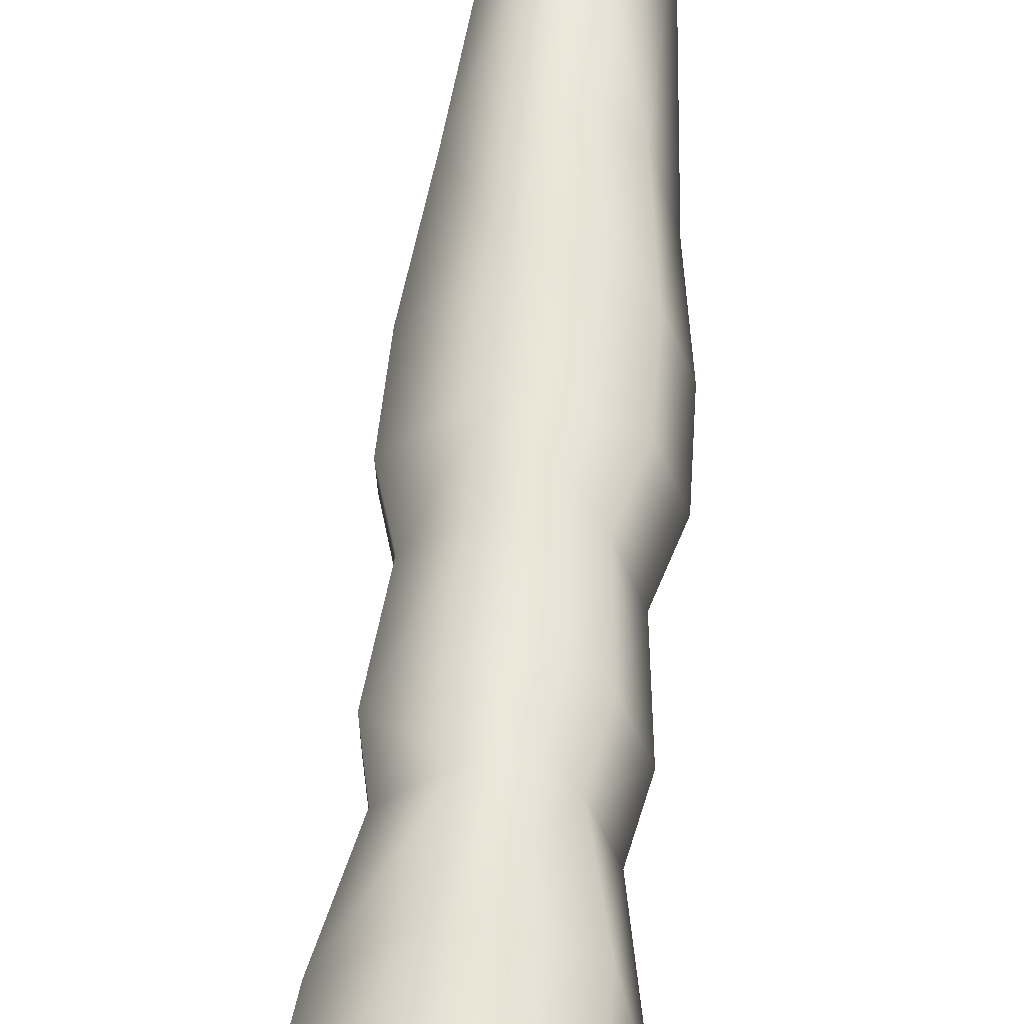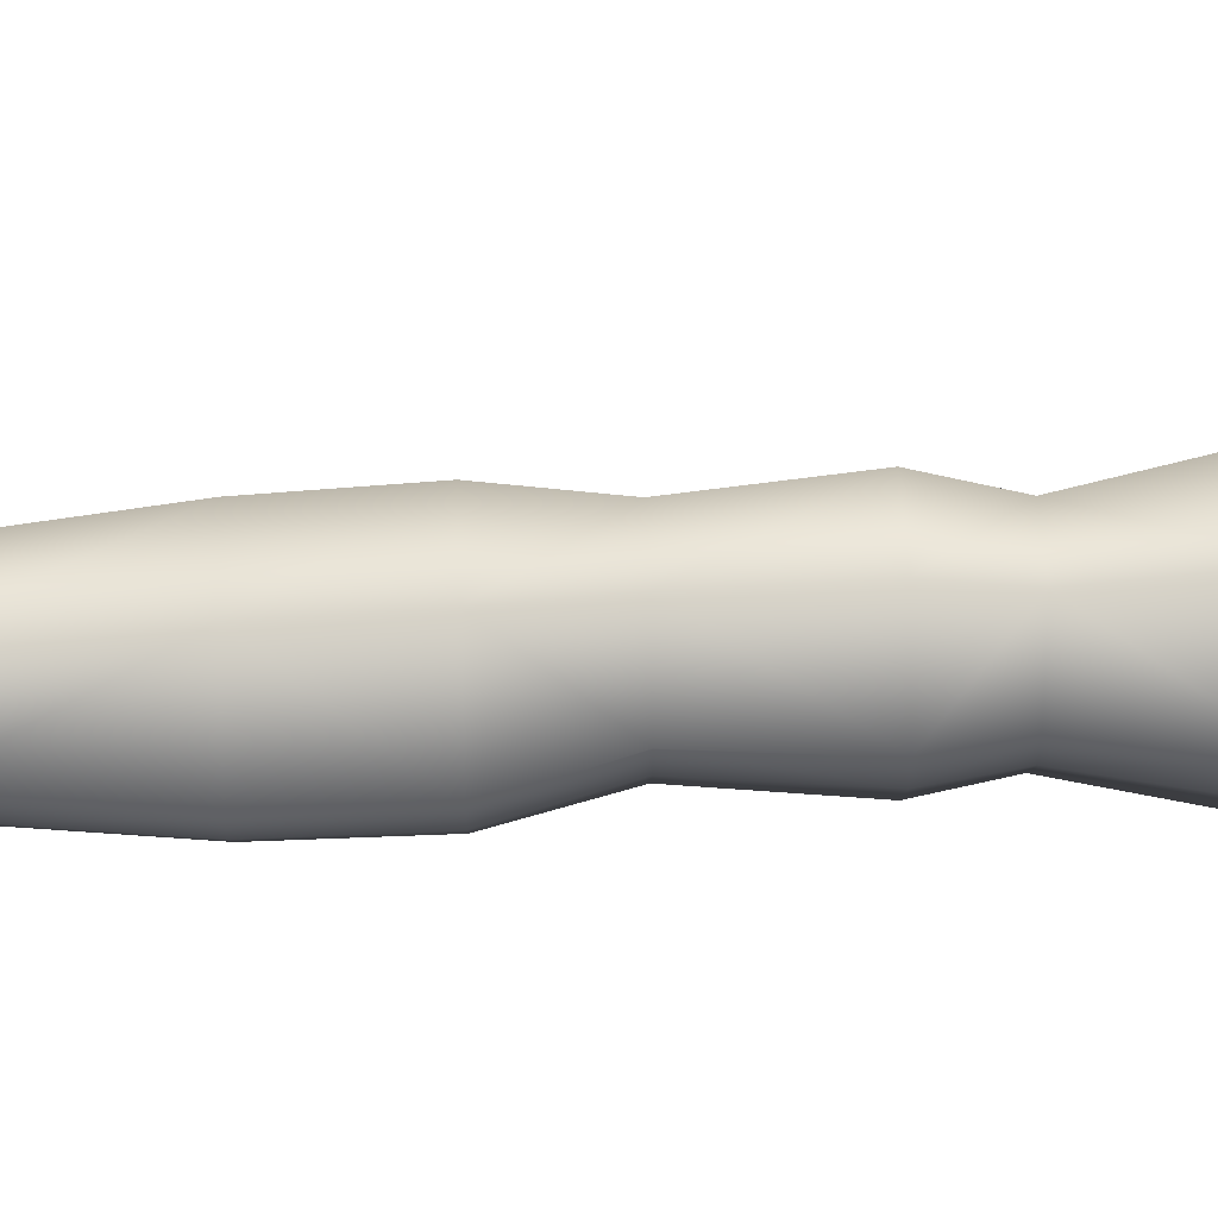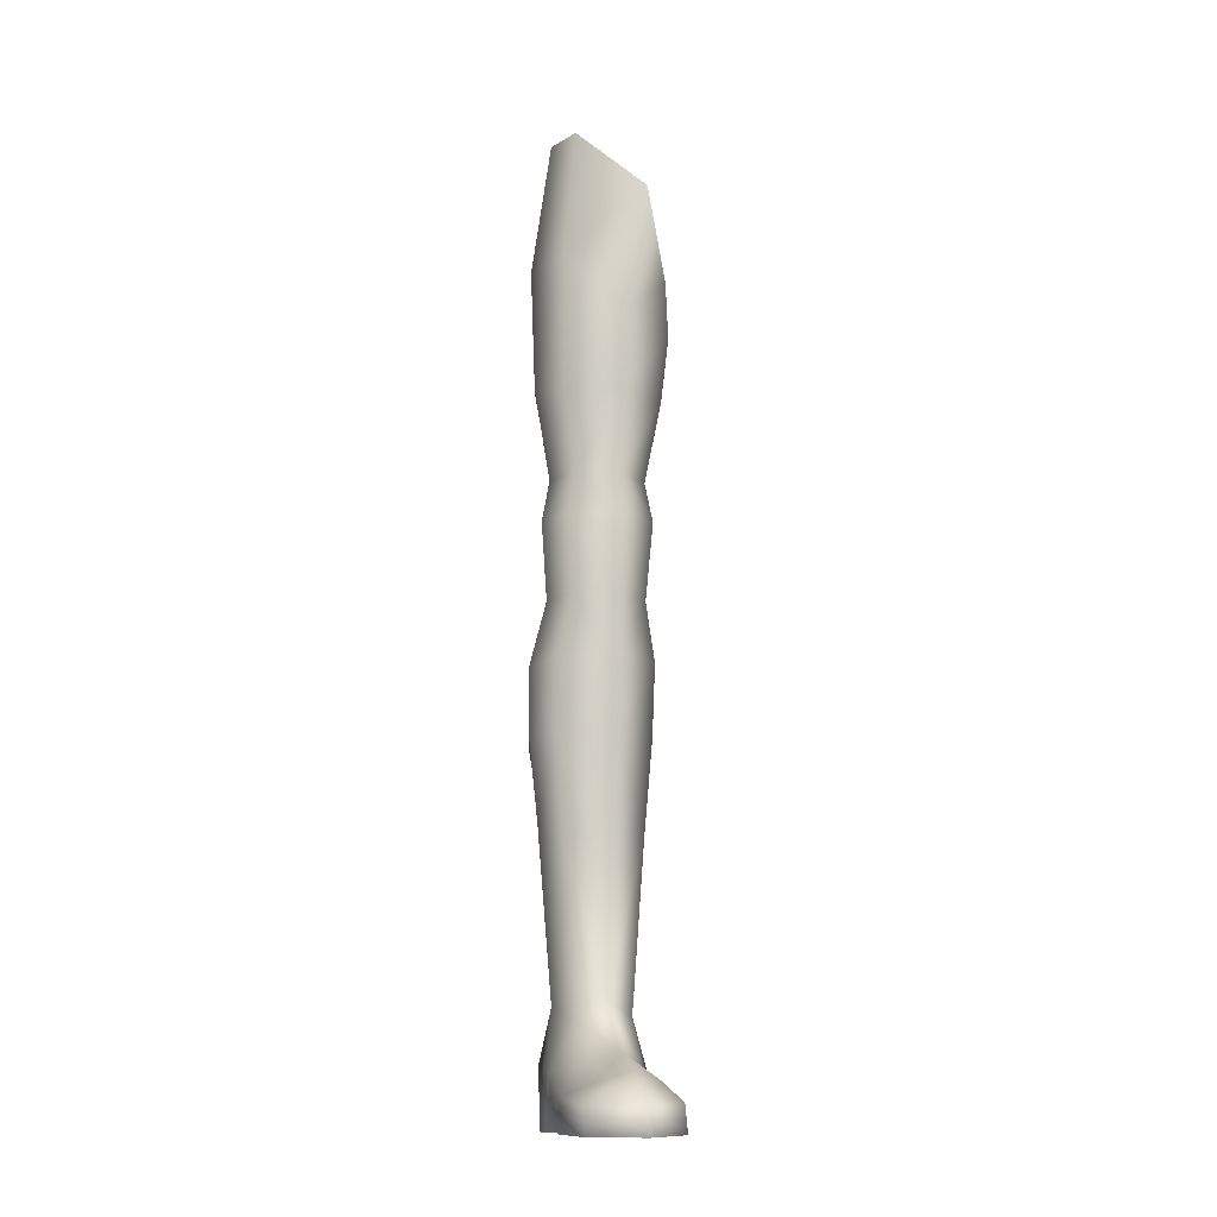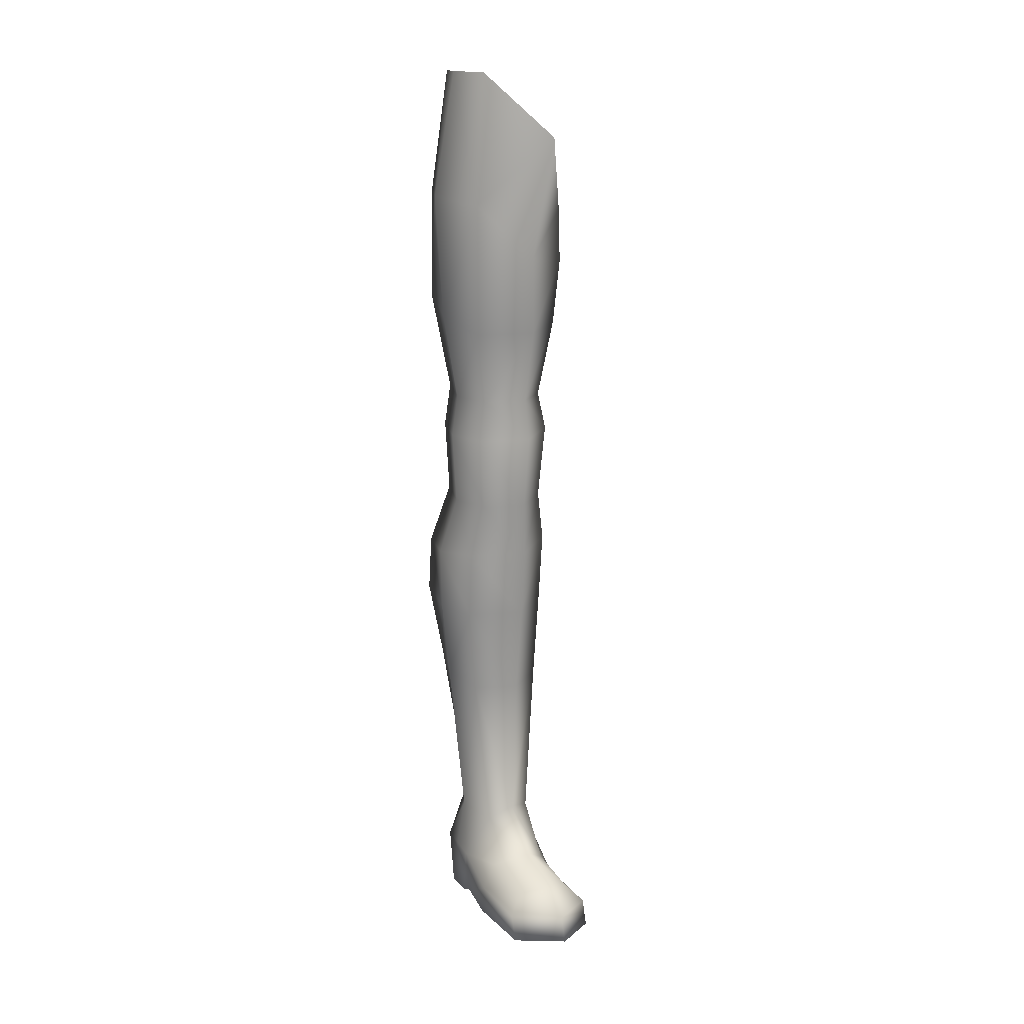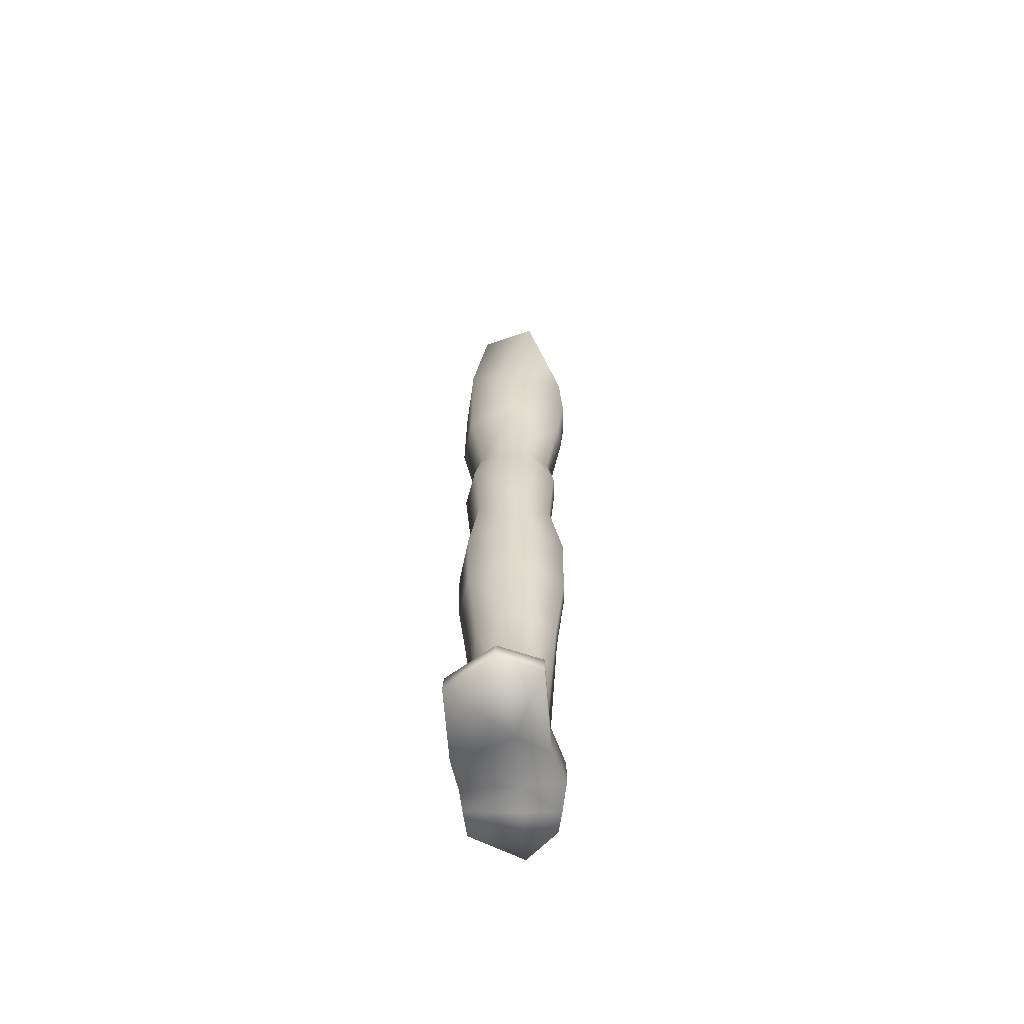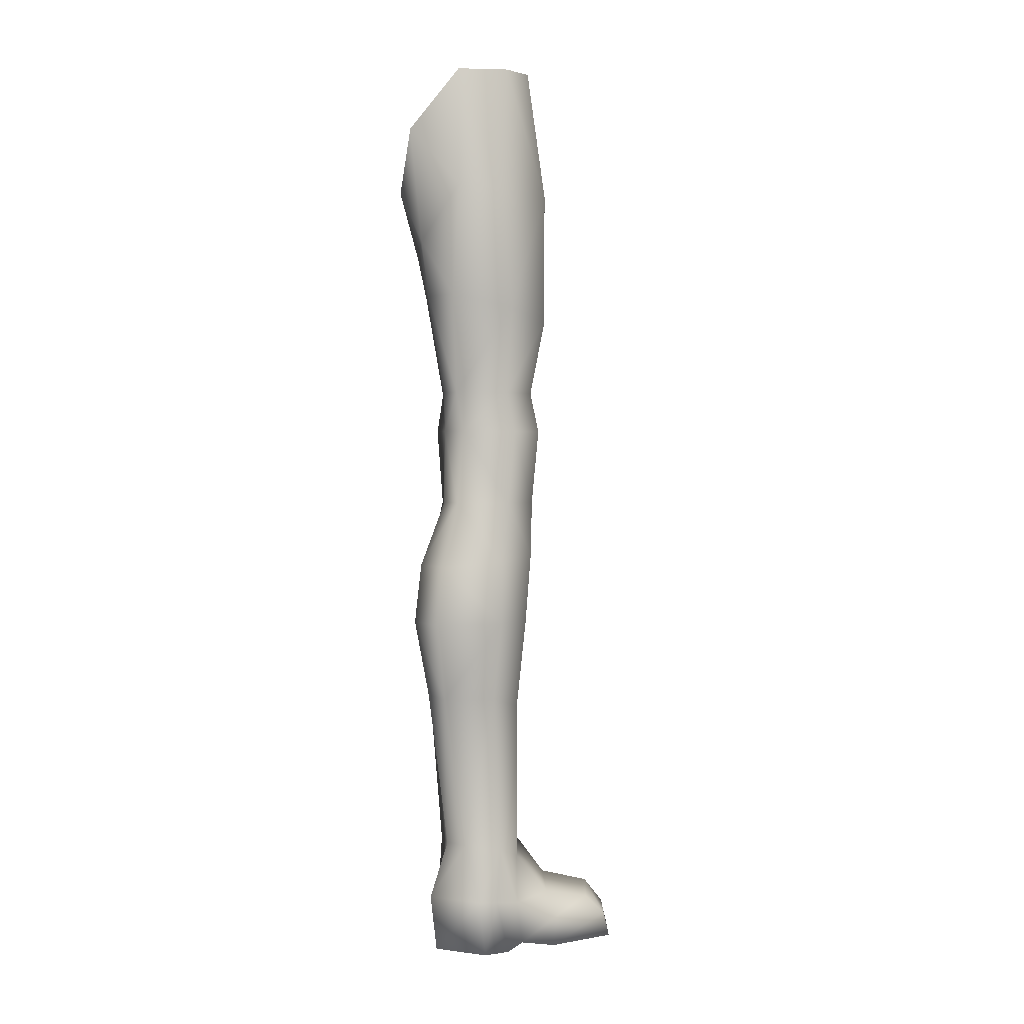
<metadata>
{"format":"obj","ext":"obj","renderer":"f3d","projection":"perspective","resolution":1024,"background":"white","views":[{"elev":47.8,"azim":-176.0,"up":"+Z"},{"elev":63.7,"azim":88.6,"up":"+Z"},{"elev":-12.5,"azim":-17.6,"up":"+Y"},{"elev":17.7,"azim":-30.0,"up":"+Y"},{"elev":-61.1,"azim":4.8,"up":"+Y"},{"elev":1.6,"azim":-122.5,"up":"+Y"}]}
</metadata>
<code>
v -0.7289 -0.08091 -0.2303
v -0.7197 0.01281 0.04926
v -1.359 -0.08589 -0.1499
v -0.2969 -0.0798 -0.251
v -0.7529 10.66 -1.263
v -0.7498 9.217 -1.097
v -1.338 9.904 -0.8798
v -1.374 11.42 -0.183
v -1.557 9.865 -0.3816
v -1.383 9.822 0.3993
v -1.2 11.44 0.2528
v -0.477 10.65 0.7729
v -0.7205 9.149 0.6802
v -0.0735 9.676 0.2331
v -0.02995 8.999 0.1943
v -0.05069 9.034 -0.2151
v -0.3309 9.876 -1.178
v -0.2361 9.067 -0.8657
v -0.74 8.506 -0.9863
v -1.327 8.497 -0.9639
v -1.548 8.345 -0.2115
v -1.376 8.178 0.3993
v -0.7135 8.187 0.6802
v -0.1256 8.198 0.1943
v -0.1034 8.365 -0.1571
v -0.2763 8.517 -0.755
v -0.7473 7.258 -0.7584
v -1.145 7.251 -0.8039
v -1.37 7.251 -0.1766
v -1.202 7.251 0.297
v -0.7269 7.257 0.4938
v -0.3076 7.231 0.1194
v -0.3183 7.231 -0.1347
v -0.5214 7.231 -0.6437
v -0.7522 6.753 -0.7506
v -1.475 6.745 -0.1259
v -1.305 6.745 0.3544
v -0.7284 6.753 0.5968
v -0.2196 6.754 0.162
v -0.232 6.755 -0.1331
v -0.4366 6.755 -0.6795
v -0.7654 5.822 -0.7667
v -1.171 5.816 -0.8092
v -1.396 5.816 -0.1772
v -1.229 5.816 0.3016
v -0.7447 5.822 0.5021
v -0.3007 5.823 0.1228
v -0.5147 5.823 -0.6468
v -0.7398 5.002 -1.104
v -1.549 5.06 -0.3731
v -1.377 5.131 0.189
v -0.7132 5.139 0.4705
v -0.1437 5.14 -0.01614
v -0.3115 5.823 -0.1347
v -0.3636 5.141 -0.7315
v -0.7417 4.263 -1.199
v -1.328 4.994 -1.081
v -1.538 4.256 -0.369
v -1.366 4.255 0.1158
v -0.7156 4.263 0.3876
v -0.1557 4.264 -0.08613
v -0.1576 5.14 -0.2453
v -0.3751 4.265 -0.7871
v -0.7615 3.293 -1.006
v -1.195 3.286 -1.018
v -1.42 3.279 -0.4055
v -1.251 3.127 0.05147
v -0.7399 3.134 0.29
v -0.2767 3.136 -0.02734
v -0.288 3.287 -0.3574
v -0.4916 3.294 -0.8332
v -0.7676 1.32 -0.7274
v -1.295 1.252 -0.2306
v -1.105 1.103 0.1405
v -0.8224 1.308 0.3067
v -0.4557 1.154 0.06791
v -0.4511 1.259 -0.2953
v -0.4469 1.321 -0.6261
v -0.7373 0.6213 -0.9672
v -1.044 1.315 -0.613
v -1.359 0.5863 -0.3228
v -1.38 0.5534 -0.0282
v -1.223 0.4546 1.181
v -1.413 0.2381 1.345
v -0.8737 0.5758 1.407
v -0.8399 0.2383 1.711
v -0.5452 0.4703 1.317
v -0.2275 0.5595 -0.1072
v -0.2969 0.5924 -0.3805
v -0.3602 0.6224 -0.6299
v -1.236 0.6054 0.5347
v -0.7951 0.7638 0.7584
v -0.7197 -0.08102 0.7649
v -1.427 -0.08119 0.52
v -1.427 0.3078 0.5814
v -0.5464 0.6025 0.6646
v -0.2275 0.01831 0.04124
v -0.3557 -0.08413 0.5315
v -0.8399 -0.08049 1.798
v -1.413 -0.08068 1.433
v -0.3544 -0.06499 1.569
v -0.3557 0.3049 0.5929
v -0.7373 -0.08081 -0.8789
v -1.34 0.6163 -0.5916
v -0.3602 -0.07969 -0.5291
v -0.3544 0.2538 1.481
v -1.38 0.01221 0.05592
v -0.1236 9.781 -0.3599
v -0.1693 4.265 -0.3077
v -1.34 -0.08579 -0.4908
v -1.316 4.256 -1.184
v -1.252 6.745 -0.7593
v -1.155 11.41 -0.7759
f 1 2 3
f 1 4 2
f 5 6 7
f 8 9 10
f 11 10 12
f 12 13 14
f 14 15 16
f 17 18 6
f 6 19 20
f 9 21 10
f 10 22 13
f 13 23 15
f 15 24 25
f 18 26 19
f 19 27 28
f 21 29 22
f 22 30 23
f 23 31 24
f 24 32 33
f 26 34 19
f 27 35 28
f 29 36 30
f 30 37 38
f 31 38 39
f 32 39 40
f 34 41 35
f 35 42 43
f 36 44 45
f 37 45 46
f 38 46 39
f 39 47 40
f 41 48 35
f 42 49 43
f 44 50 51
f 45 51 52
f 46 52 47
f 47 53 54
f 48 55 42
f 49 56 57
f 50 58 59
f 51 59 60
f 52 60 53
f 53 61 62
f 55 63 49
f 56 64 65
f 58 66 59
f 59 67 68
f 60 68 69
f 61 69 70
f 63 71 56
f 64 72 65
f 66 73 67
f 67 74 75
f 68 75 69
f 69 76 77
f 71 78 72
f 72 79 80
f 73 81 82
f 83 84 85
f 85 86 87
f 76 88 89
f 78 90 72
f 74 91 92
f 2 93 94
f 95 91 82
f 75 92 96
f 76 96 88
f 97 98 2
f 95 84 83
f 93 99 100
f 98 101 93
f 96 87 102
f 92 85 87
f 91 83 92
f 81 3 82
f 79 103 104
f 90 105 103
f 88 97 4
f 102 98 97
f 106 101 98
f 86 99 101
f 84 100 86
f 94 100 84
f 107 94 95
f 16 18 108
f 25 26 16
f 33 34 25
f 40 41 33
f 54 48 41
f 62 55 48
f 109 63 55
f 70 71 63
f 77 78 70
f 89 90 77
f 4 105 89
f 105 1 103
f 103 1 110
f 104 110 81
f 80 104 73
f 65 80 66
f 111 65 58
f 57 111 58
f 43 57 50
f 112 43 44
f 28 112 29
f 20 28 21
f 7 20 9
f 113 7 9
f 2 107 3
f 4 97 2
f 113 5 7
f 11 8 10
f 10 13 12
f 13 15 14
f 108 14 16
f 5 17 6
f 7 6 20
f 21 22 10
f 22 23 13
f 23 24 15
f 16 15 25
f 6 18 19
f 20 19 28
f 29 30 22
f 30 31 23
f 31 32 24
f 25 24 33
f 34 27 19
f 35 112 28
f 36 37 30
f 31 30 38
f 32 31 39
f 33 32 40
f 27 34 35
f 112 35 43
f 37 36 45
f 38 37 46
f 46 47 39
f 47 54 40
f 48 42 35
f 49 57 43
f 45 44 51
f 46 45 52
f 52 53 47
f 53 62 54
f 55 49 42
f 56 111 57
f 51 50 59
f 52 51 60
f 60 61 53
f 61 109 62
f 63 56 49
f 111 56 65
f 66 67 59
f 60 59 68
f 61 60 69
f 109 61 70
f 71 64 56
f 72 80 65
f 73 74 67
f 68 67 75
f 75 76 69
f 70 69 77
f 64 71 72
f 79 104 80
f 74 73 82
f 84 86 85
f 86 106 87
f 77 76 89
f 90 79 72
f 75 74 92
f 107 2 94
f 91 74 82
f 76 75 96
f 96 102 88
f 98 93 2
f 91 95 83
f 94 93 100
f 101 99 93
f 87 106 102
f 96 92 87
f 83 85 92
f 3 107 82
f 103 110 104
f 79 90 103
f 89 88 4
f 88 102 97
f 102 106 98
f 106 86 101
f 100 99 86
f 95 94 84
f 82 107 95
f 18 17 108
f 26 18 16
f 34 26 25
f 41 34 33
f 40 54 41
f 54 62 48
f 62 109 55
f 109 70 63
f 78 71 70
f 90 78 77
f 105 90 89
f 4 1 105
f 1 3 110
f 110 3 81
f 104 81 73
f 80 73 66
f 65 66 58
f 50 57 58
f 44 43 50
f 36 112 44
f 112 36 29
f 28 29 21
f 20 21 9
f 8 113 9

</code>
